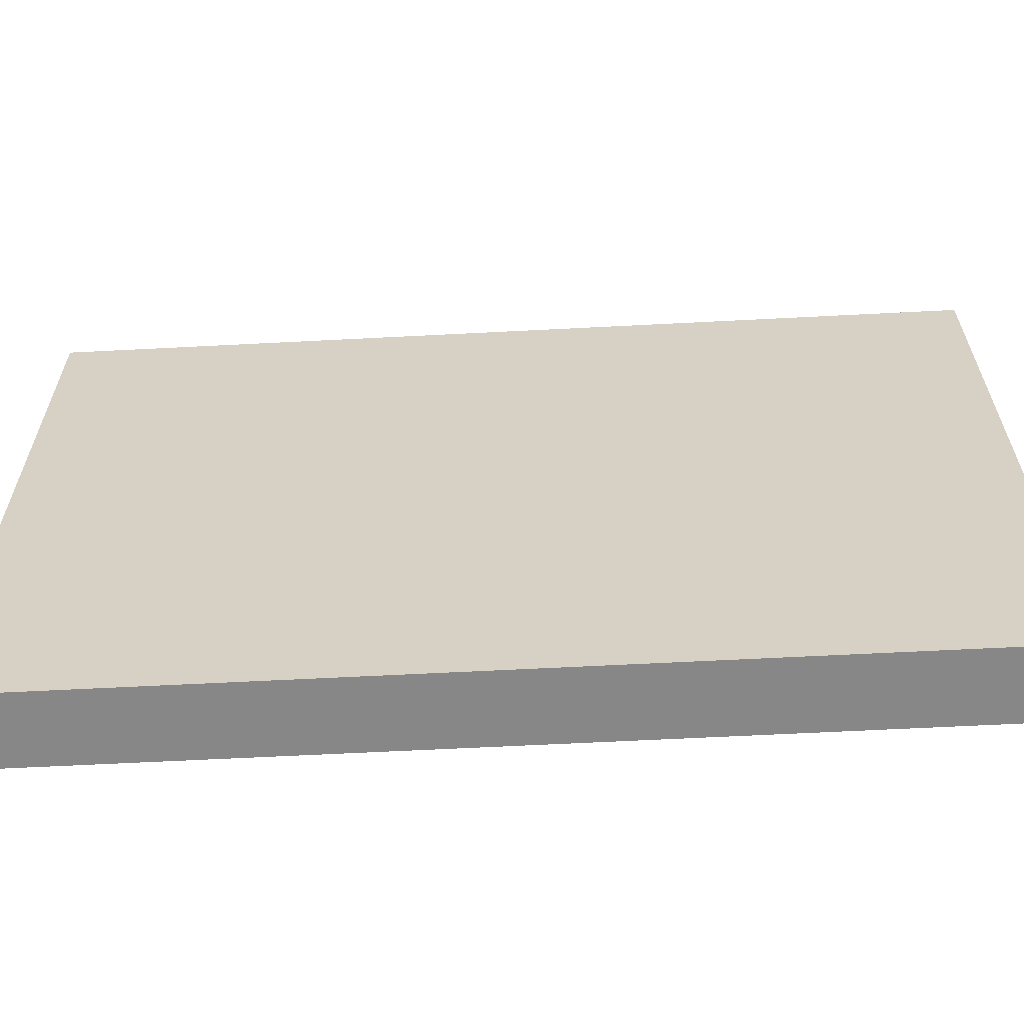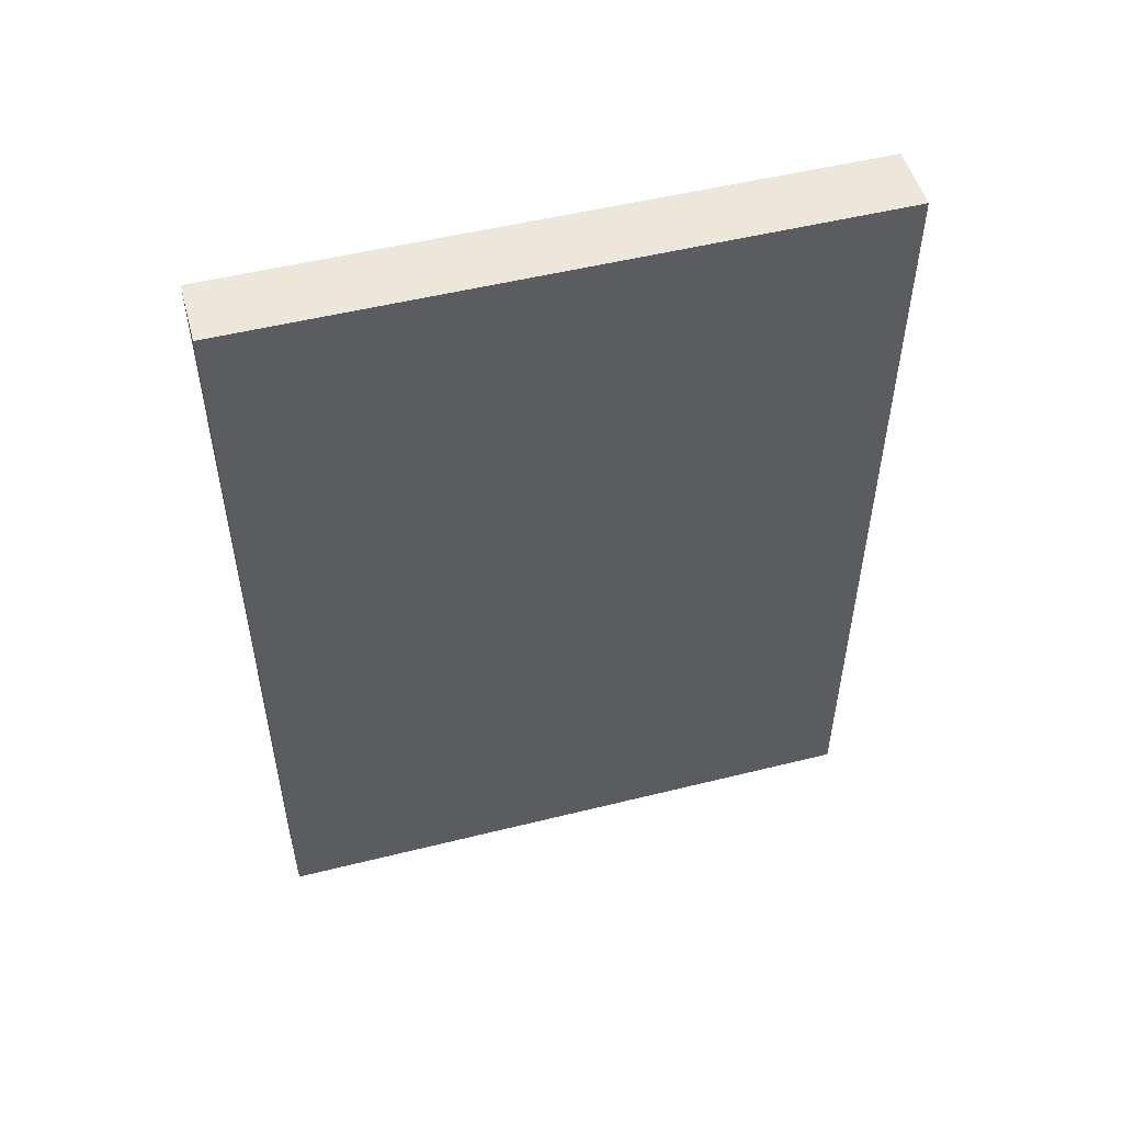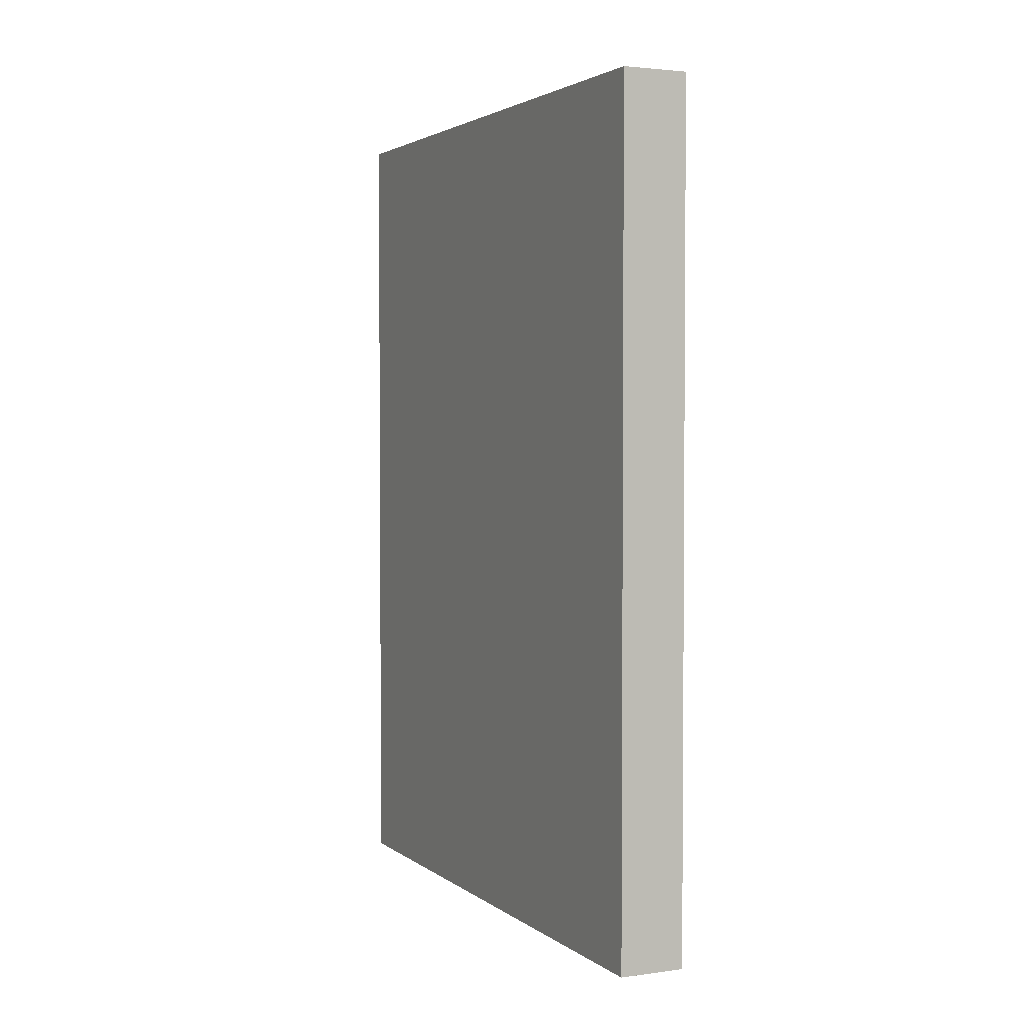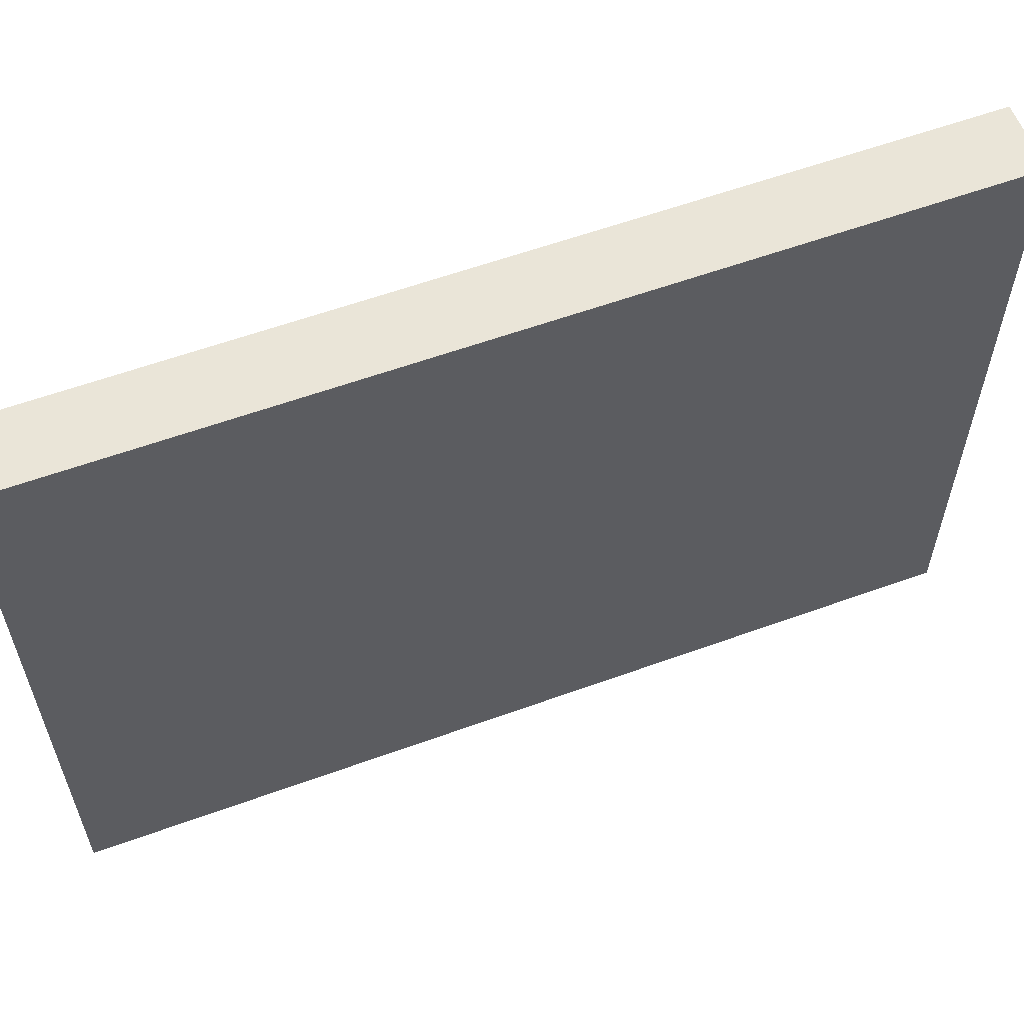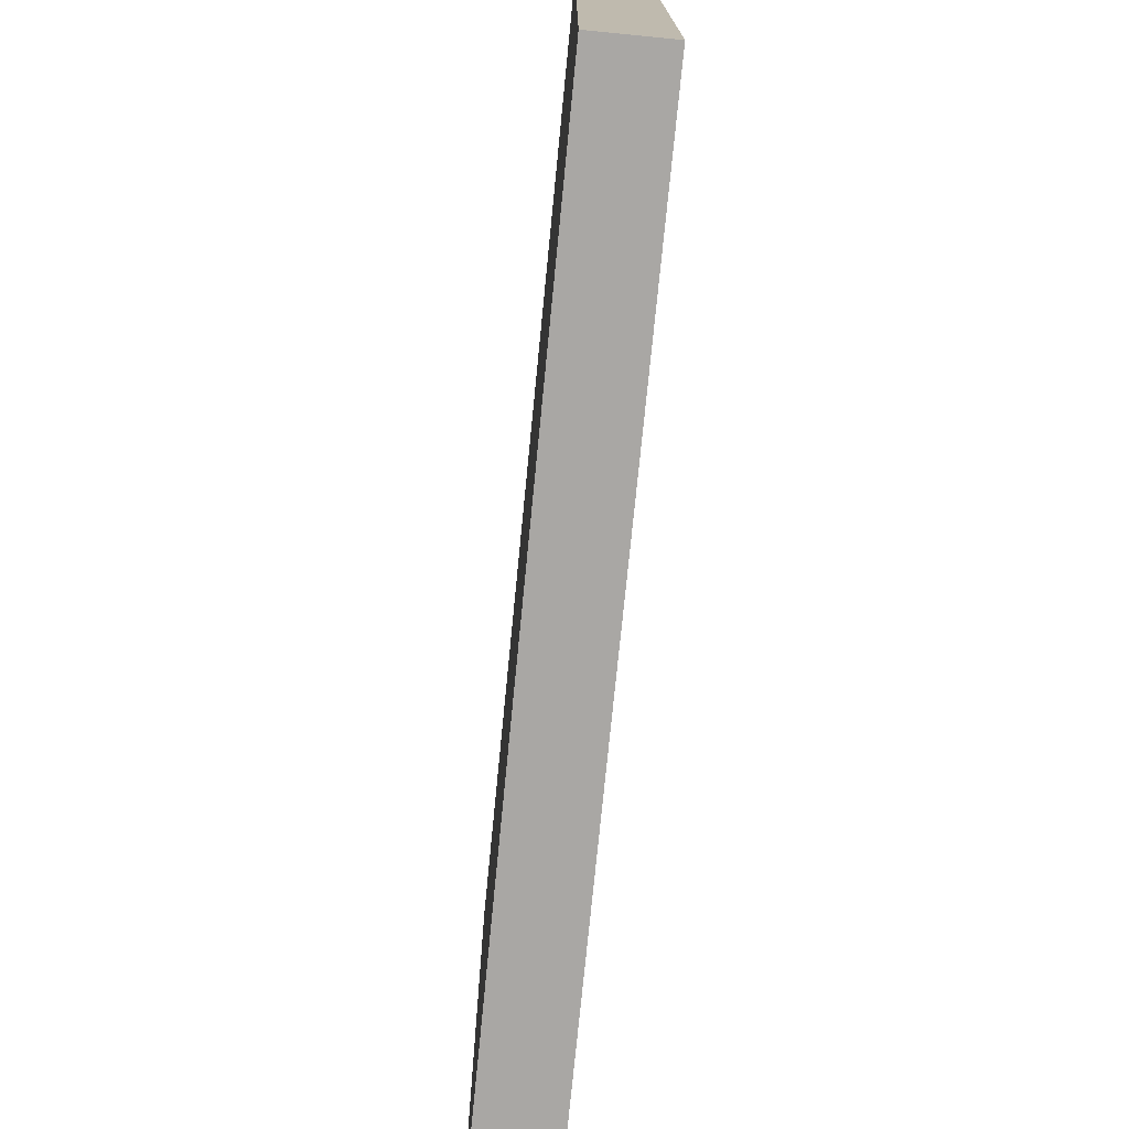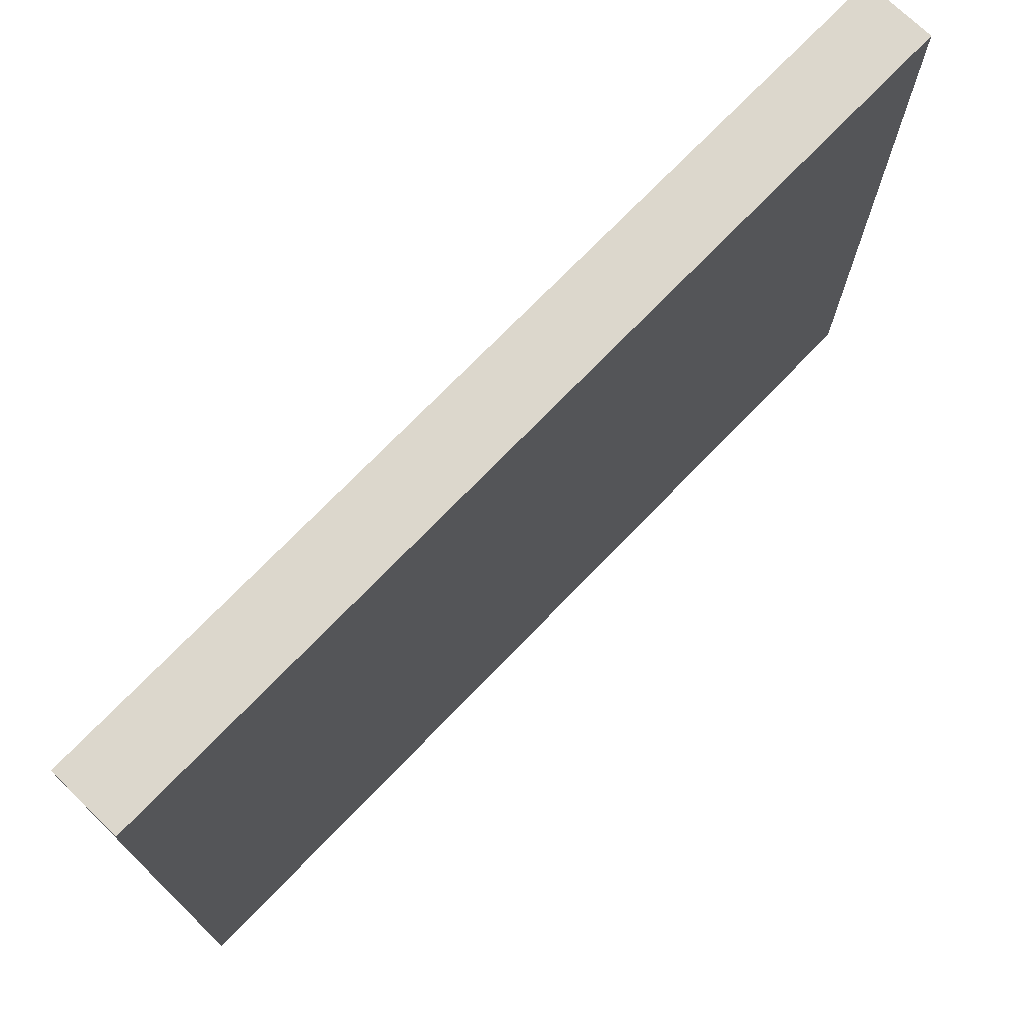
<metadata>
{"format":"obj","ext":"obj","renderer":"f3d","projection":"perspective","resolution":1024,"background":"white","views":[{"elev":-62.6,"azim":-87.0,"up":"+Y"},{"elev":51.5,"azim":-105.1,"up":"+Z"},{"elev":2.7,"azim":-25.1,"up":"+Z"},{"elev":59.1,"azim":-110.5,"up":"+Y"},{"elev":-74.8,"azim":-5.6,"up":"+Y"},{"elev":73.0,"azim":44.0,"up":"+Y"}]}
</metadata>
<code>
o Cube
v 0.1521 -1.445 -1.961
v 0.1521 -1.445 1.961
v -0.1521 -1.445 1.961
v -0.1521 -1.445 -1.961
v 0.1521 1.445 -1.961
v 0.1521 1.445 1.961
v -0.1521 1.445 1.961
v -0.1521 1.445 -1.961
f 1 2 3
f 5 8 7
f 5 6 2
f 6 7 3
f 7 8 4
f 1 4 8
f 4 1 3
f 6 5 7
f 1 5 2
f 2 6 3
f 3 7 4
f 5 1 8

</code>
